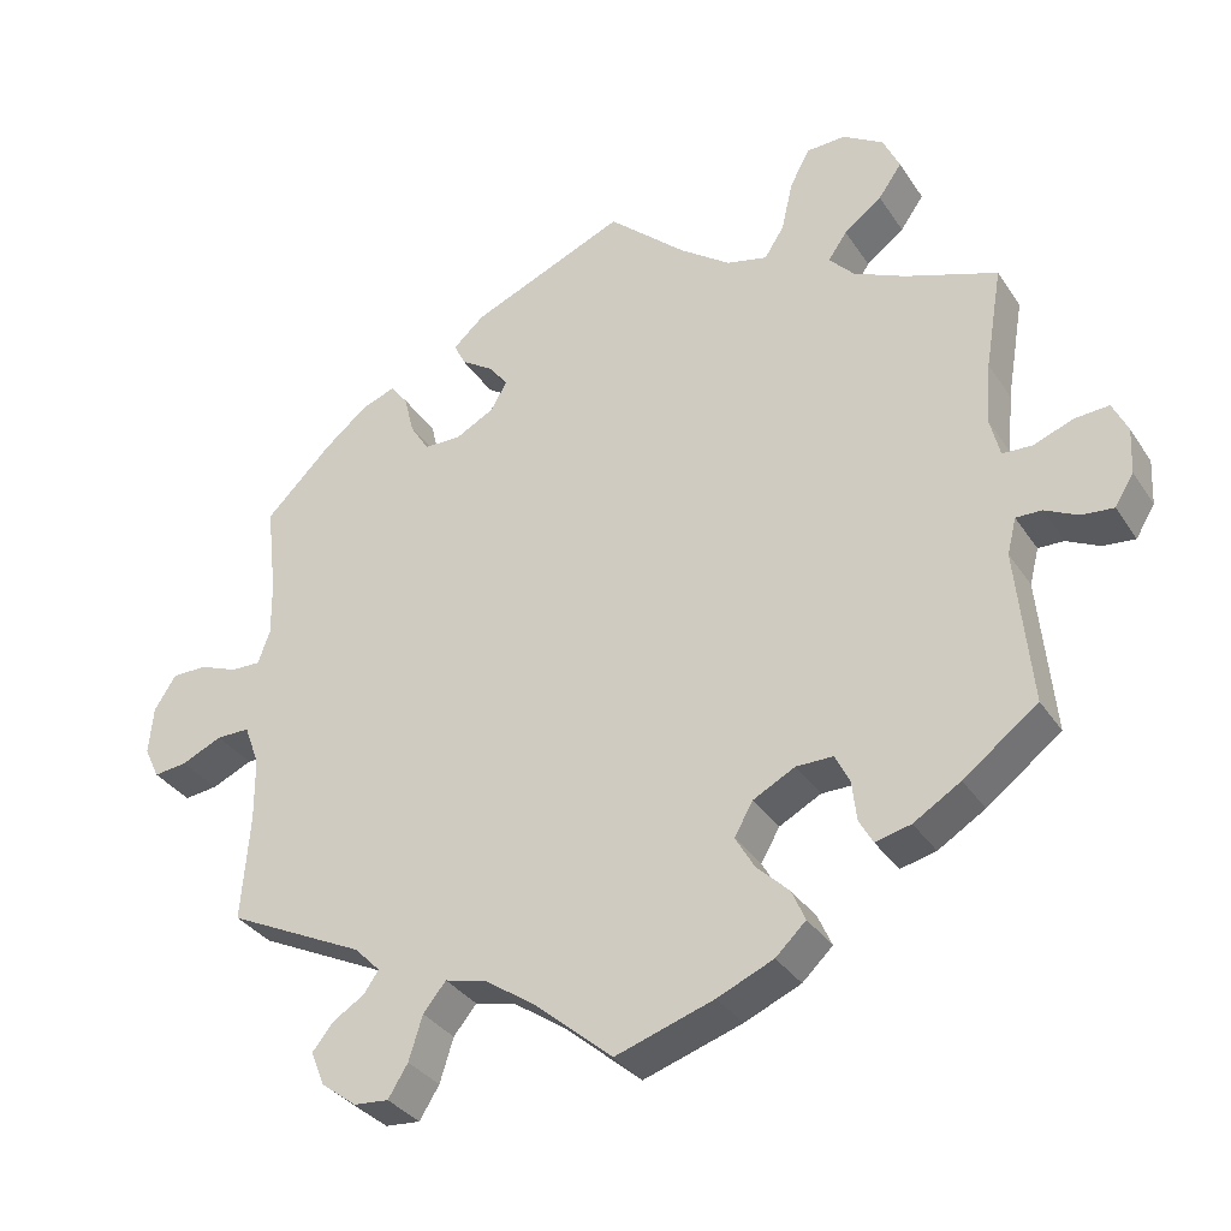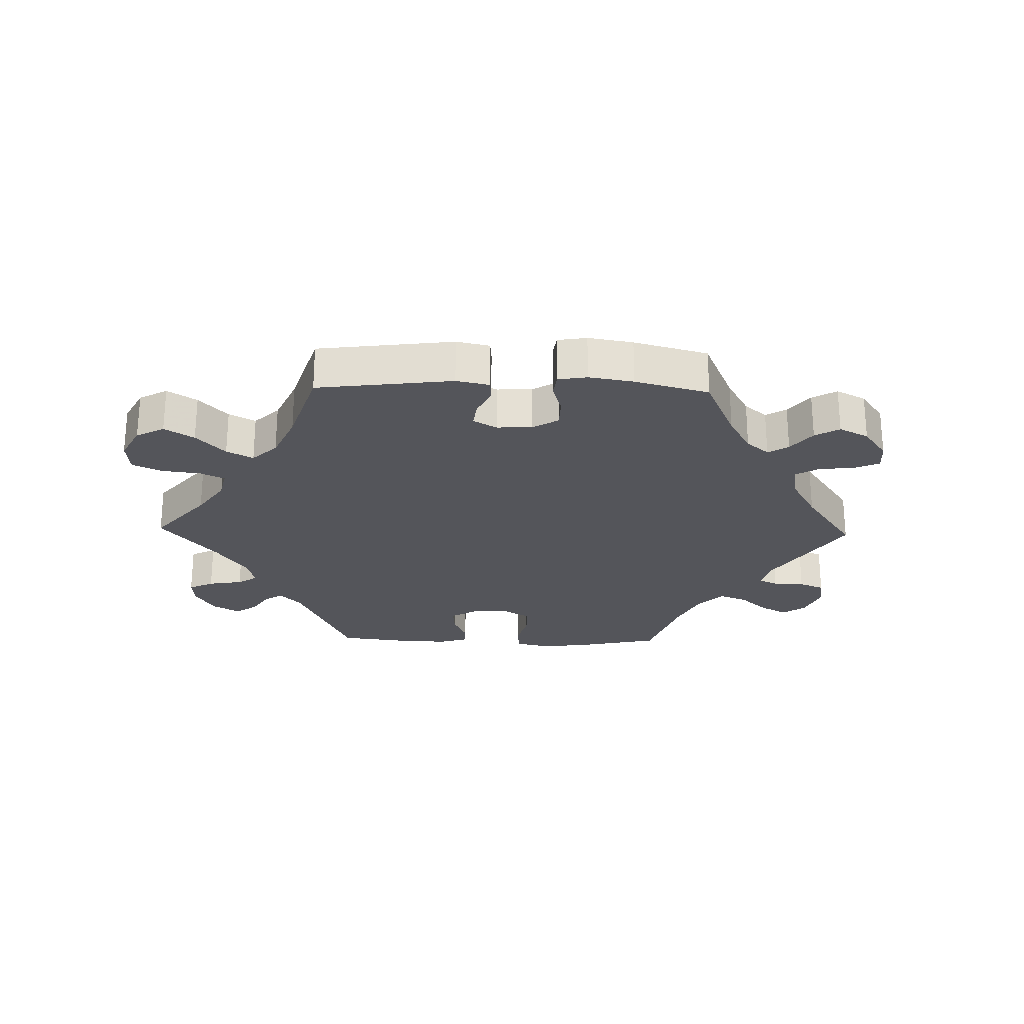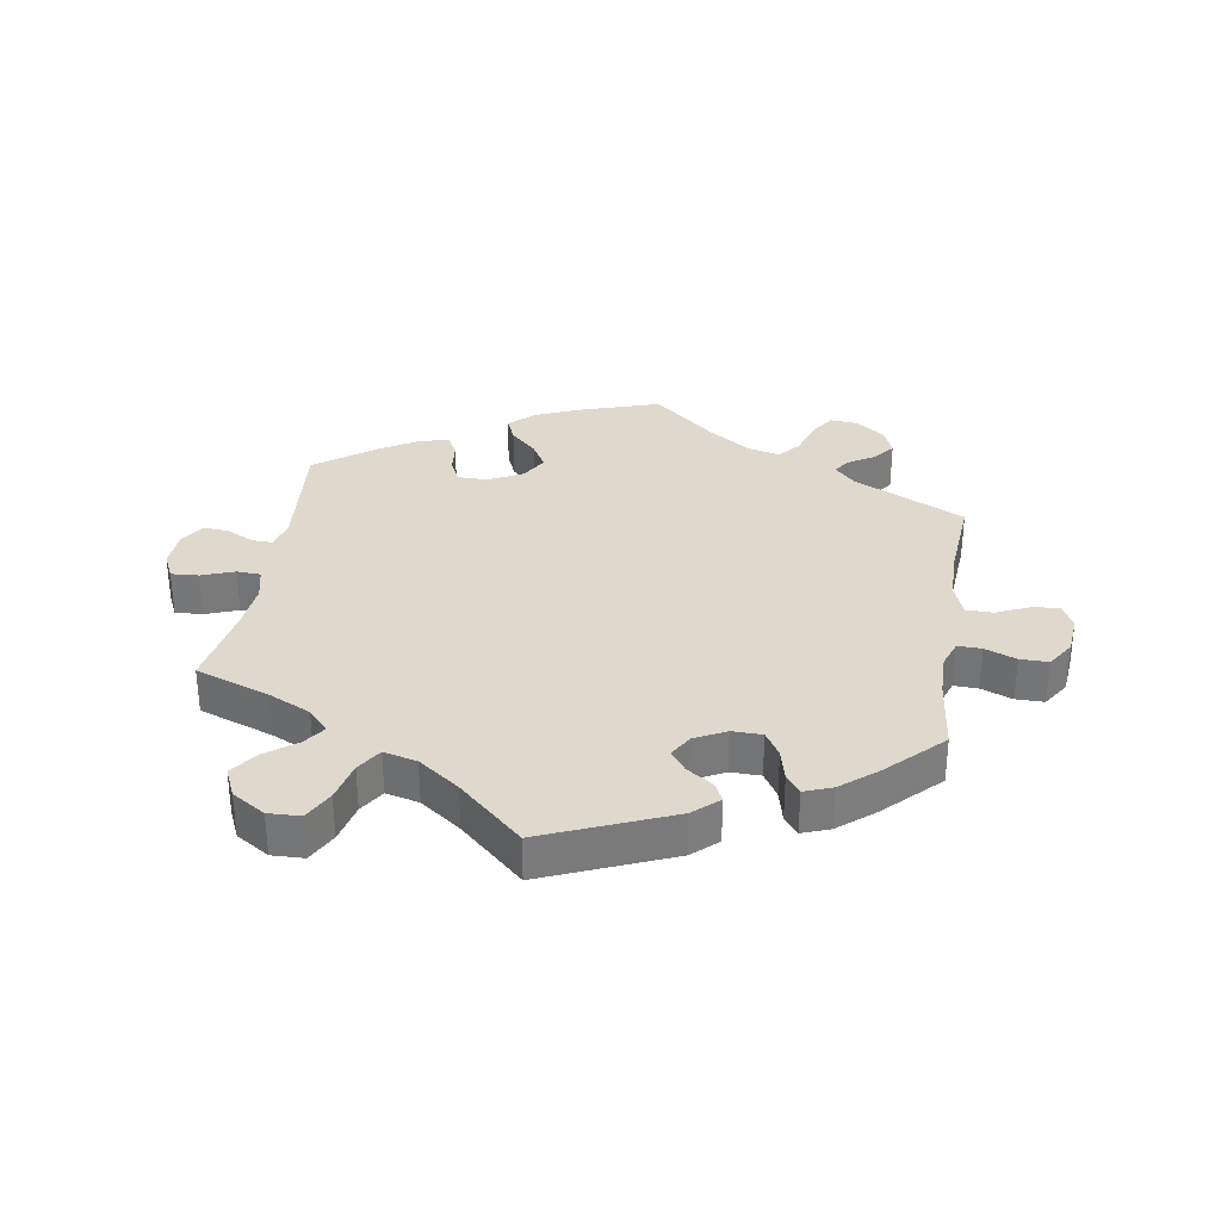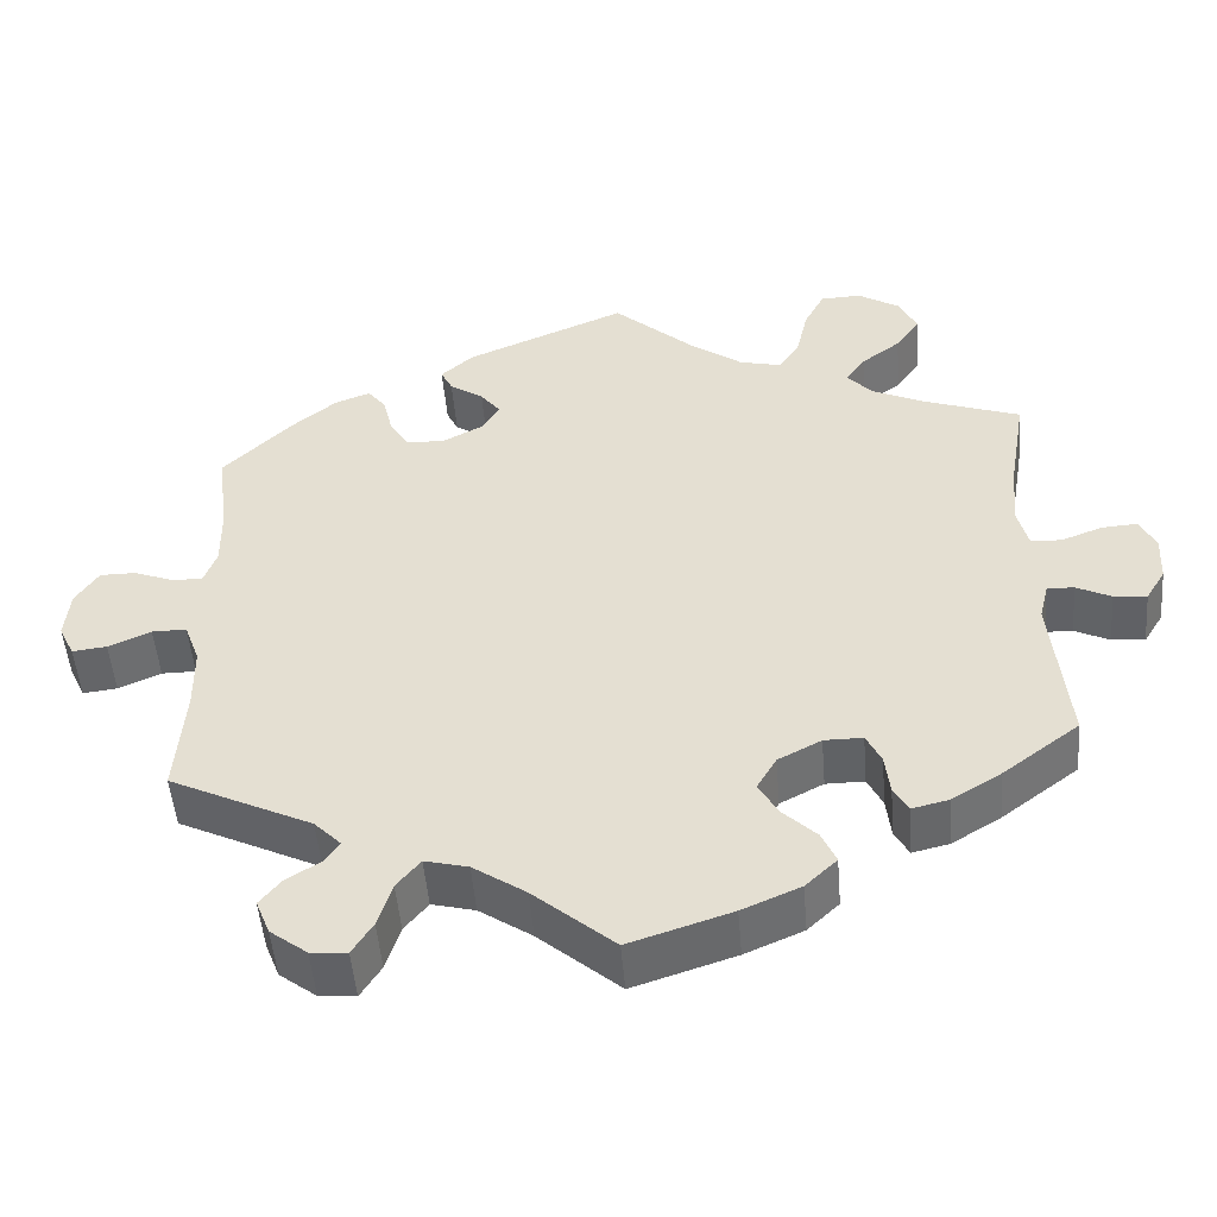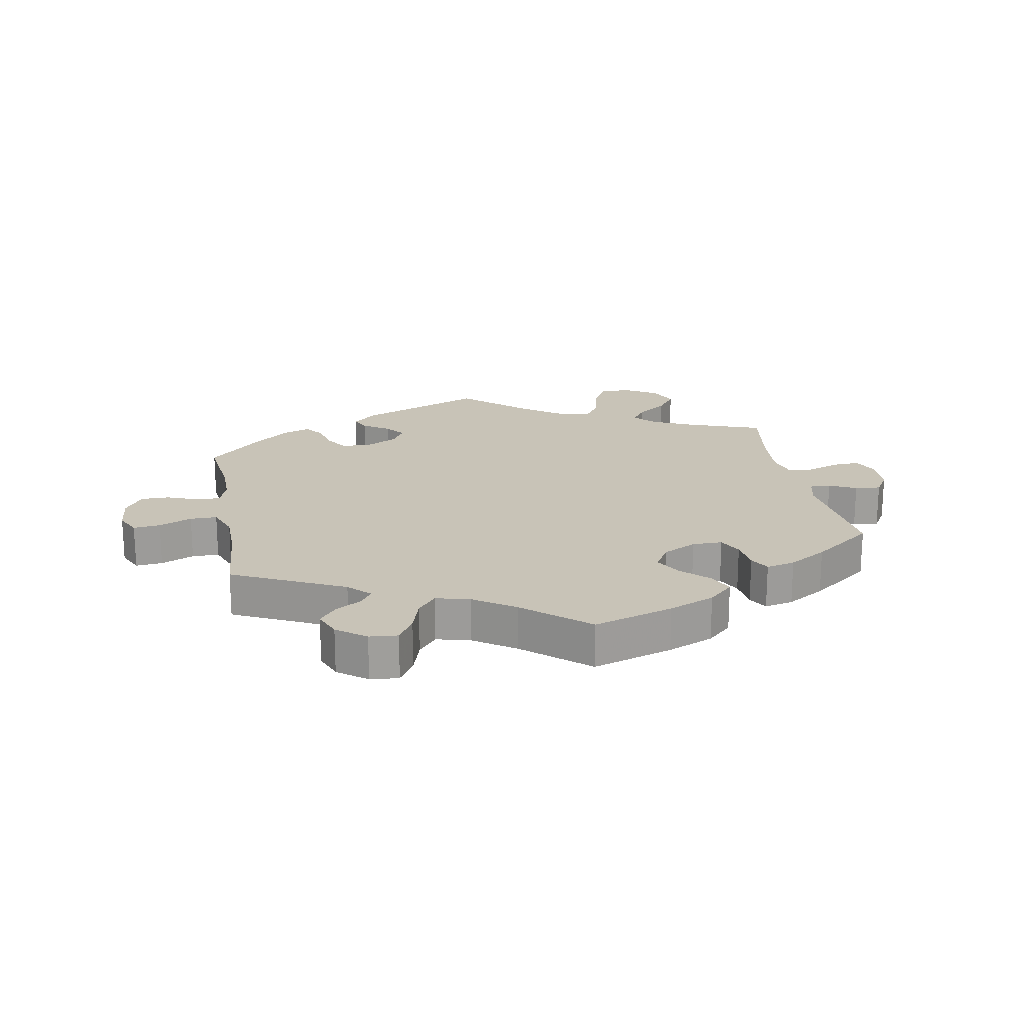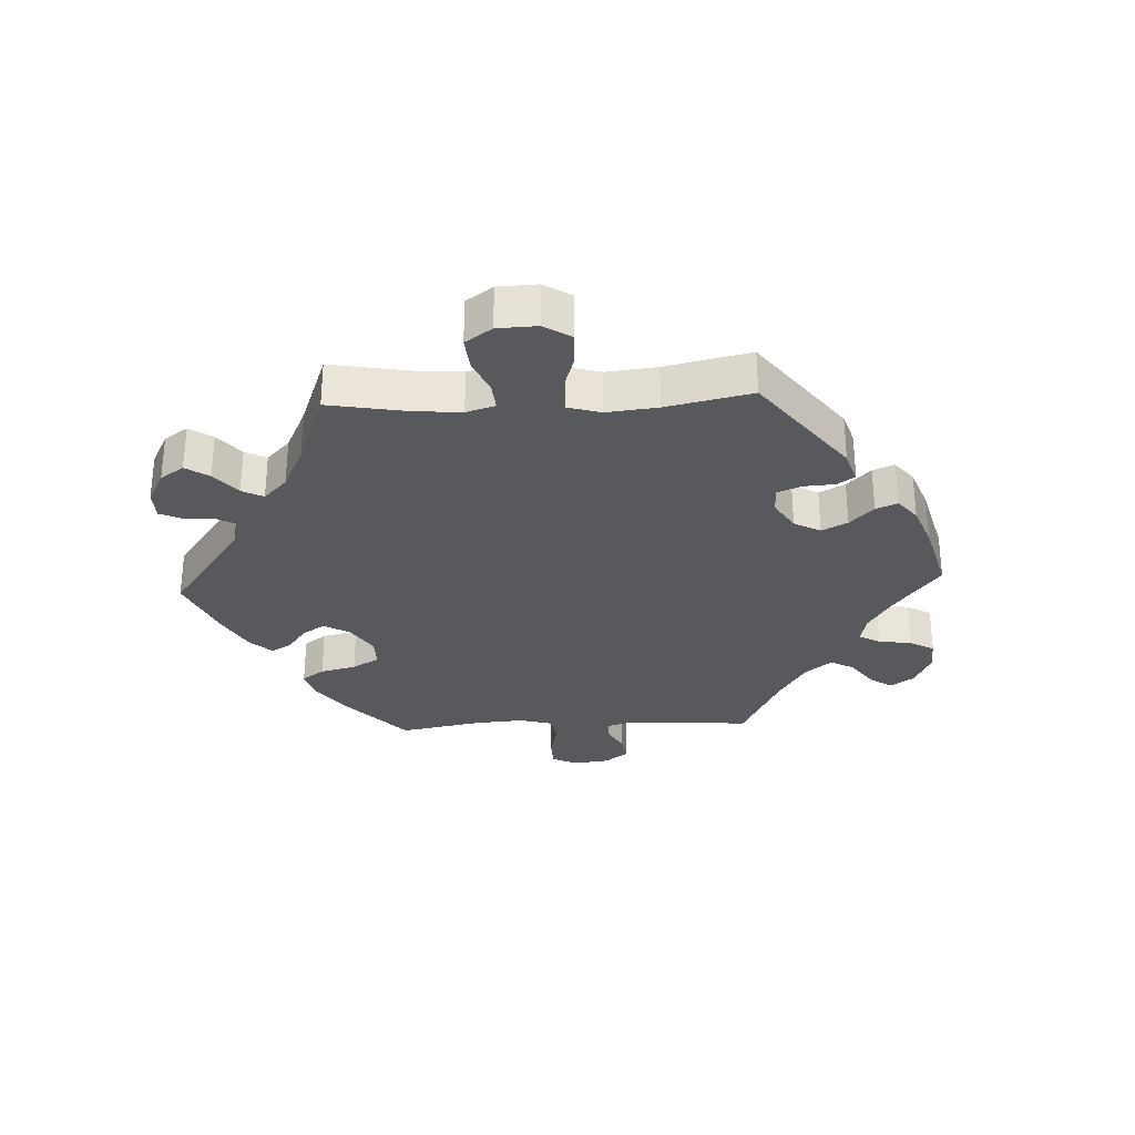
<metadata>
{"format":"obj","ext":"obj","renderer":"f3d","projection":"perspective","resolution":1024,"background":"white","views":[{"elev":-33.7,"azim":-151.5,"up":"+Z"},{"elev":-24.9,"azim":28.6,"up":"+Y"},{"elev":32.2,"azim":9.2,"up":"+Y"},{"elev":-50.5,"azim":-175.3,"up":"+Z"},{"elev":19.6,"azim":169.7,"up":"+Y"},{"elev":-29.7,"azim":-27.2,"up":"+Y"}]}
</metadata>
<code>
v -0.171 0.07 0.476
v -0.674 0.07 -0.043
v -0.244 0.07 -0.508
v 0.103 0.07 -0.531
v -0.514 0.07 0.174
v 0.225 0.07 -0.471
v 0.645 0.07 -0.054
v -0.347 0.07 0.386
v 0.345 0.07 -0.604
v 0.311 0.07 0.379
v -0.251 0.07 0.504
v -0.314 0.07 0.422
v -0.226 0.07 -0.467
v 0.383 0.07 -0.489
v -0.13 0.07 -0.578
v 0 0.07 -0.62
v 0.347 0.07 0.462
v 0.321 0.07 -0.434
v -0.649 0.07 -0.084
v 0.449 0.07 0.398
v -0.607 0.07 -0.08
v 0 0.07 0.62
v -0.415 0.07 0.354
v 0.186 0.07 0.365
v 0.689 0.07 -0.059
v -0.183 0.07 -0.425
v -0.183 0.07 -0.338
v -0.439 0.07 -0.384
v -0.158 0.07 -0.381
v -0.507 0.07 0.092
v -0.677 0.07 0.018
v -0.529 0.07 -0.057
v 0.299 0.07 -0.608
v 0.286 0.07 0.339
v -0.612 0.07 0.057
v 0.247 0.07 0.496
v -0.287 0.07 -0.309
v 0.674 0.07 0.092
v -0.339 0.07 0.458
v -0.344 0.07 0.622
v 0.189 0.07 0.436
v -0.559 0.07 0.037
v 0.355 0.07 -0.399
v 0.237 0.07 0.338
v -0.306 0.07 -0.348
v 0.522 0.07 0.116
v 0.206 0.07 0.533
v -0.104 0.07 0.525
v -0.292 0.07 0.62
v -0.398 0.07 0.588
v -0.517 0.07 -0.105
v -0.238 0.07 -0.309
v 0.255 0.07 -0.508
v -0.657 0.07 0.06
v 0.591 0.07 -0.03
v 0.628 0.07 0.092
v 0.164 0.07 0.403
v 0.537 0.07 -0.31
v 0.538 0.07 0.071
v -0.33 0.07 -0.433
v -0.377 0.07 -0.422
v 0.709 0.07 -0.017
v -0.389 0.07 0.496
v 0.577 0.07 0.072
v 0.232 0.07 0.465
v 0.537 0.07 0.31
v 0.527 0.07 -0.084
v 0.523 0.07 0.188
v -0.266 0.07 0.57
v 0.17 0.07 -0.485
v 0.273 0.07 -0.566
v 0.324 0.07 0.432
v 0.703 0.07 0.047
v -0.563 0.07 -0.058
v 0.526 0.07 -0.168
v -0.52 0.07 0.039
v -0.537 0.07 -0.31
v 0.392 0.07 0.445
v 0.392 0.07 -0.568
v -0.537 0.07 0.31
v -0.42 0.07 0.54
v 0.41 0.07 -0.523
v -0.312 0.07 -0.4
v -0.225 0.07 0.463
v -0.204 0.07 -0.546
v 0.547 0.07 -0.03
v 0.34 0.07 -0.462
v -0.171 -0 0.476
v -0.674 -0 -0.043
v -0.244 -0 -0.508
v 0.103 -0 -0.531
v -0.514 -0 0.174
v 0.225 -0 -0.471
v 0.645 -0 -0.054
v -0.347 -0 0.386
v 0.345 -0 -0.604
v 0.311 -0 0.379
v -0.251 -0 0.504
v -0.314 -0 0.422
v -0.226 -0 -0.467
v 0.383 -0 -0.489
v -0.13 -0 -0.578
v 0 -0 -0.62
v 0.347 -0 0.462
v 0.321 -0 -0.434
v -0.649 -0 -0.084
v 0.449 -0 0.398
v -0.607 -0 -0.08
v 0 -0 0.62
v -0.415 -0 0.354
v 0.186 -0 0.365
v 0.689 -0 -0.059
v -0.183 -0 -0.425
v -0.183 -0 -0.338
v -0.439 -0 -0.384
v -0.158 -0 -0.381
v -0.507 -0 0.092
v -0.677 -0 0.018
v -0.529 -0 -0.057
v 0.299 -0 -0.608
v 0.286 -0 0.339
v -0.612 -0 0.057
v 0.247 -0 0.496
v -0.287 -0 -0.309
v 0.674 -0 0.092
v -0.339 -0 0.458
v -0.344 -0 0.622
v 0.189 -0 0.436
v -0.559 -0 0.037
v 0.355 -0 -0.399
v 0.237 -0 0.338
v -0.306 -0 -0.348
v 0.522 -0 0.116
v 0.206 -0 0.533
v -0.104 -0 0.525
v -0.292 -0 0.62
v -0.398 -0 0.588
v -0.517 -0 -0.105
v -0.238 -0 -0.309
v 0.255 -0 -0.508
v -0.657 -0 0.06
v 0.591 -0 -0.03
v 0.628 -0 0.092
v 0.164 -0 0.403
v 0.537 -0 -0.31
v 0.538 -0 0.071
v -0.33 -0 -0.433
v -0.377 -0 -0.422
v 0.709 -0 -0.017
v -0.389 -0 0.496
v 0.577 -0 0.072
v 0.232 -0 0.465
v 0.537 -0 0.31
v 0.527 -0 -0.084
v 0.523 -0 0.188
v -0.266 -0 0.57
v 0.17 -0 -0.485
v 0.273 -0 -0.566
v 0.324 -0 0.432
v 0.703 -0 0.047
v -0.563 -0 -0.058
v 0.526 -0 -0.168
v -0.52 -0 0.039
v -0.537 -0 -0.31
v 0.392 -0 0.445
v 0.392 -0 -0.568
v -0.537 -0 0.31
v -0.42 -0 0.54
v 0.41 -0 -0.523
v -0.312 -0 -0.4
v -0.225 -0 0.463
v -0.204 -0 -0.546
v 0.547 -0 -0.03
v 0.34 -0 -0.462
f 20 66 68
f 78 20 68 46
f 10 72 17 78
f 34 10 78 46
f 44 34 46 59
f 24 44 59
f 47 36 65 41
f 48 22 47 41
f 1 48 41 57
f 84 1 57 24
f 40 49 69 11
f 40 11 84
f 50 40 84
f 39 63 81 50
f 12 39 50 84
f 8 12 84 24
f 5 80 23
f 30 5 23 8
f 76 30 8 24
f 31 54 35 42
f 31 42 76
f 2 31 76
f 74 21 19 2
f 32 74 2 76
f 51 32 76 24
f 45 83 60 61
f 37 45 61 28
f 85 3 13 26
f 85 26 29
f 4 16 15 85
f 70 4 85 29
f 6 70 29 27
f 9 33 71 53
f 9 53 6
f 79 9 6
f 87 14 82 79
f 18 87 79 6
f 43 18 6 27
f 75 58 43 27
f 62 25 7 55
f 62 55 86
f 73 62 86
f 64 56 38 73
f 59 64 73 86
f 24 59 86 67
f 37 28 77 51
f 52 37 51 24
f 27 52 24
f 67 75 27 24
f 155 153 107
f 133 155 107 165
f 165 104 159 97
f 133 165 97 121
f 146 133 121 131
f 146 131 111
f 128 152 123 134
f 128 134 109 135
f 144 128 135 88
f 111 144 88 171
f 98 156 136 127
f 171 98 127
f 171 127 137
f 137 168 150 126
f 171 137 126 99
f 111 171 99 95
f 110 167 92
f 95 110 92 117
f 111 95 117 163
f 129 122 141 118
f 163 129 118
f 163 118 89
f 89 106 108 161
f 163 89 161 119
f 111 163 119 138
f 148 147 170 132
f 115 148 132 124
f 113 100 90 172
f 116 113 172
f 172 102 103 91
f 116 172 91 157
f 114 116 157 93
f 140 158 120 96
f 93 140 96
f 93 96 166
f 166 169 101 174
f 93 166 174 105
f 114 93 105 130
f 114 130 145 162
f 142 94 112 149
f 173 142 149
f 173 149 160
f 160 125 143 151
f 173 160 151 146
f 154 173 146 111
f 138 164 115 124
f 111 138 124 139
f 111 139 114
f 111 114 162 154
f 68 155 133 46
f 46 133 146 59
f 59 146 151 64
f 64 151 143 56
f 56 143 125 38
f 38 125 160 73
f 73 160 149 62
f 62 149 112 25
f 25 112 94 7
f 7 94 142 55
f 55 142 173 86
f 86 173 154 67
f 67 154 162 75
f 75 162 145 58
f 58 145 130 43
f 43 130 105 18
f 18 105 174 87
f 87 174 101 14
f 14 101 169 82
f 82 169 166 79
f 79 166 96 9
f 9 96 120 33
f 33 120 158 71
f 71 158 140 53
f 53 140 93 6
f 6 93 157 70
f 70 157 91 4
f 4 91 103 16
f 16 103 102 15
f 15 102 172 85
f 85 172 90 3
f 3 90 100 13
f 13 100 113 26
f 26 113 116 29
f 29 116 114 27
f 27 114 139 52
f 52 139 124 37
f 37 124 132 45
f 45 132 170 83
f 83 170 147 60
f 60 147 148 61
f 61 148 115 28
f 28 115 164 77
f 77 164 138 51
f 51 138 119 32
f 32 119 161 74
f 74 161 108 21
f 21 108 106 19
f 19 106 89 2
f 2 89 118 31
f 31 118 141 54
f 54 141 122 35
f 35 122 129 42
f 42 129 163 76
f 76 163 117 30
f 30 117 92 5
f 5 92 167 80
f 80 167 110 23
f 23 110 95 8
f 8 95 99 12
f 12 99 126 39
f 39 126 150 63
f 63 150 168 81
f 81 168 137 50
f 50 137 127 40
f 40 127 136 49
f 49 136 156 69
f 69 156 98 11
f 11 98 171 84
f 84 171 88 1
f 1 88 135 48
f 48 135 109 22
f 22 109 134 47
f 47 134 123 36
f 36 123 152 65
f 65 152 128 41
f 41 128 144 57
f 57 144 111 24
f 24 111 131 44
f 44 131 121 34
f 34 121 97 10
f 10 97 159 72
f 72 159 104 17
f 17 104 165 78
f 78 165 107 20
f 20 107 153 66
f 66 153 155 68

</code>
